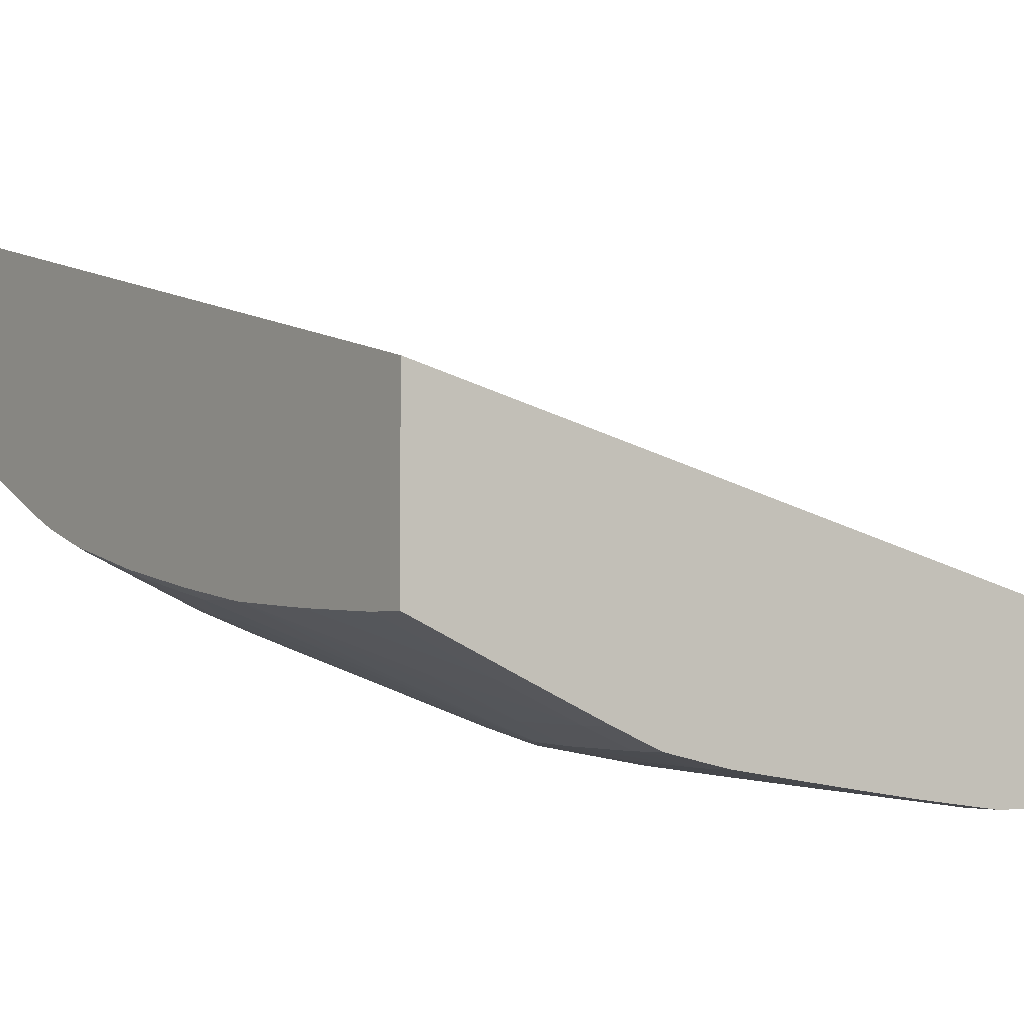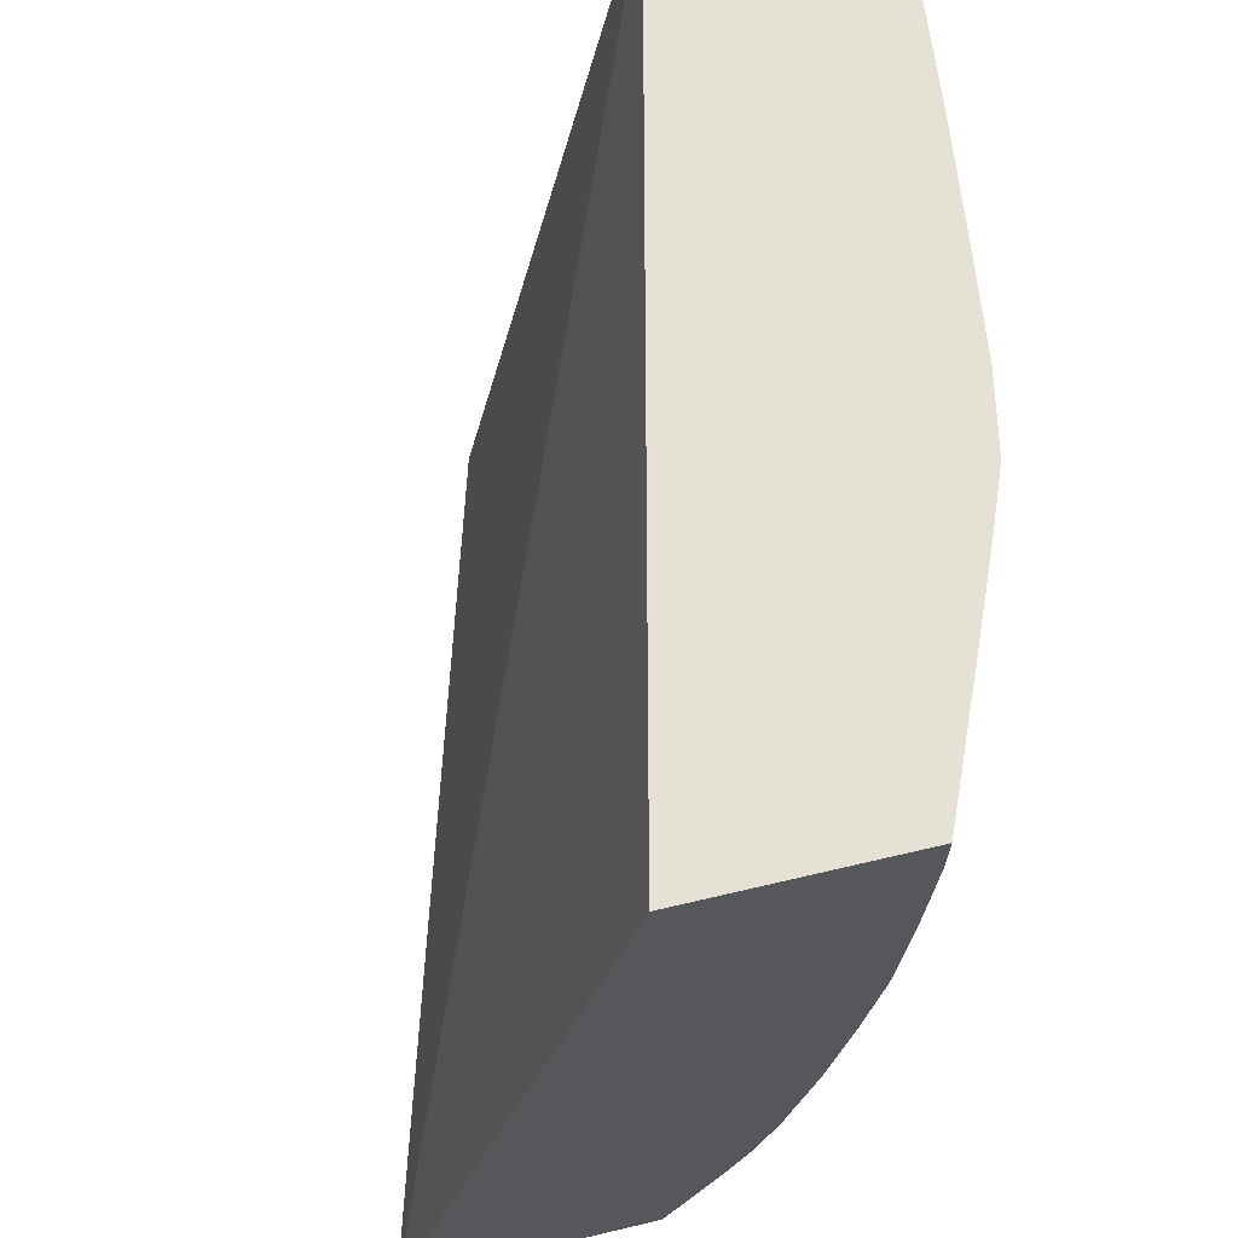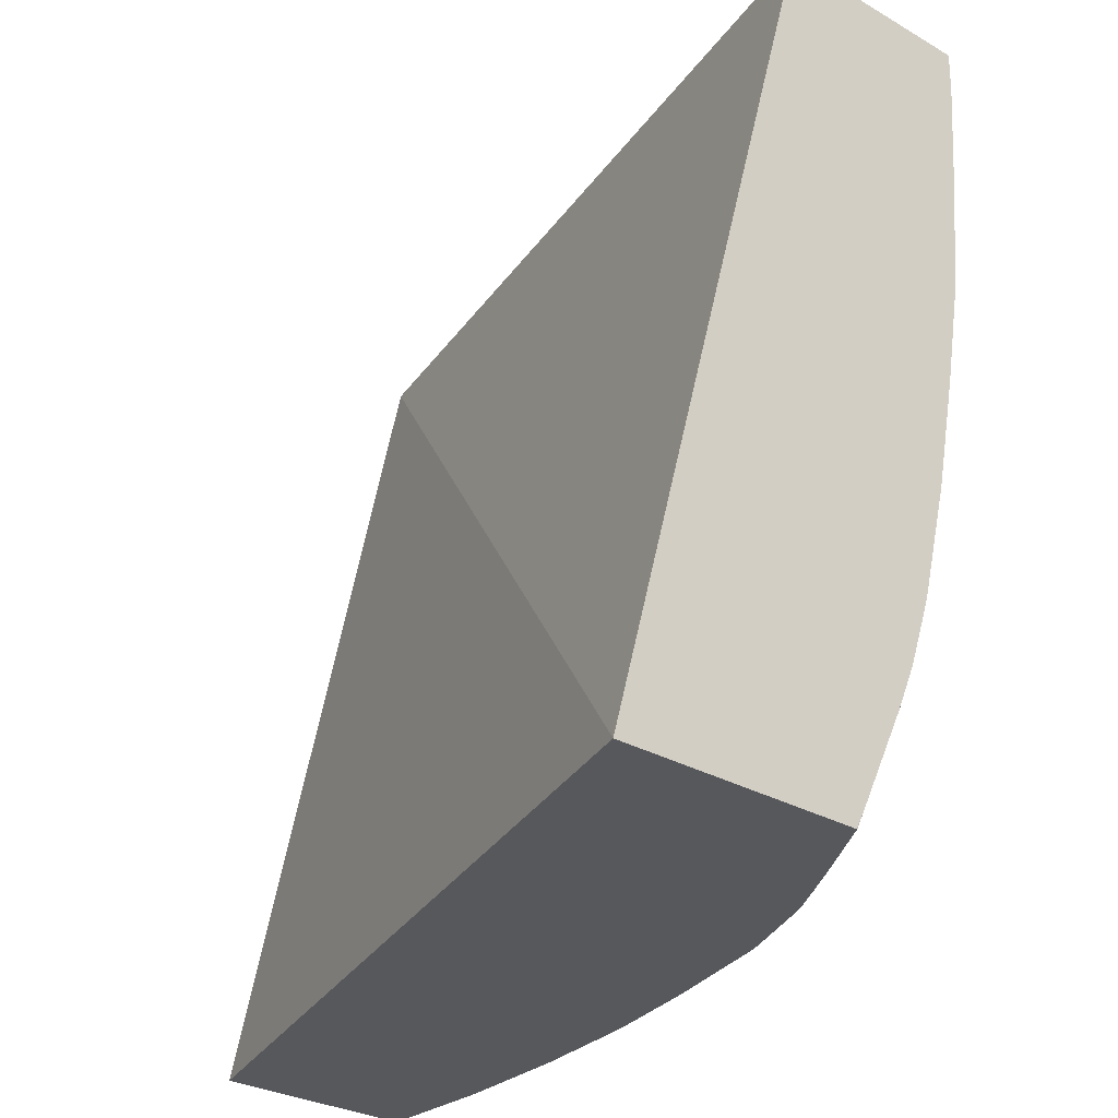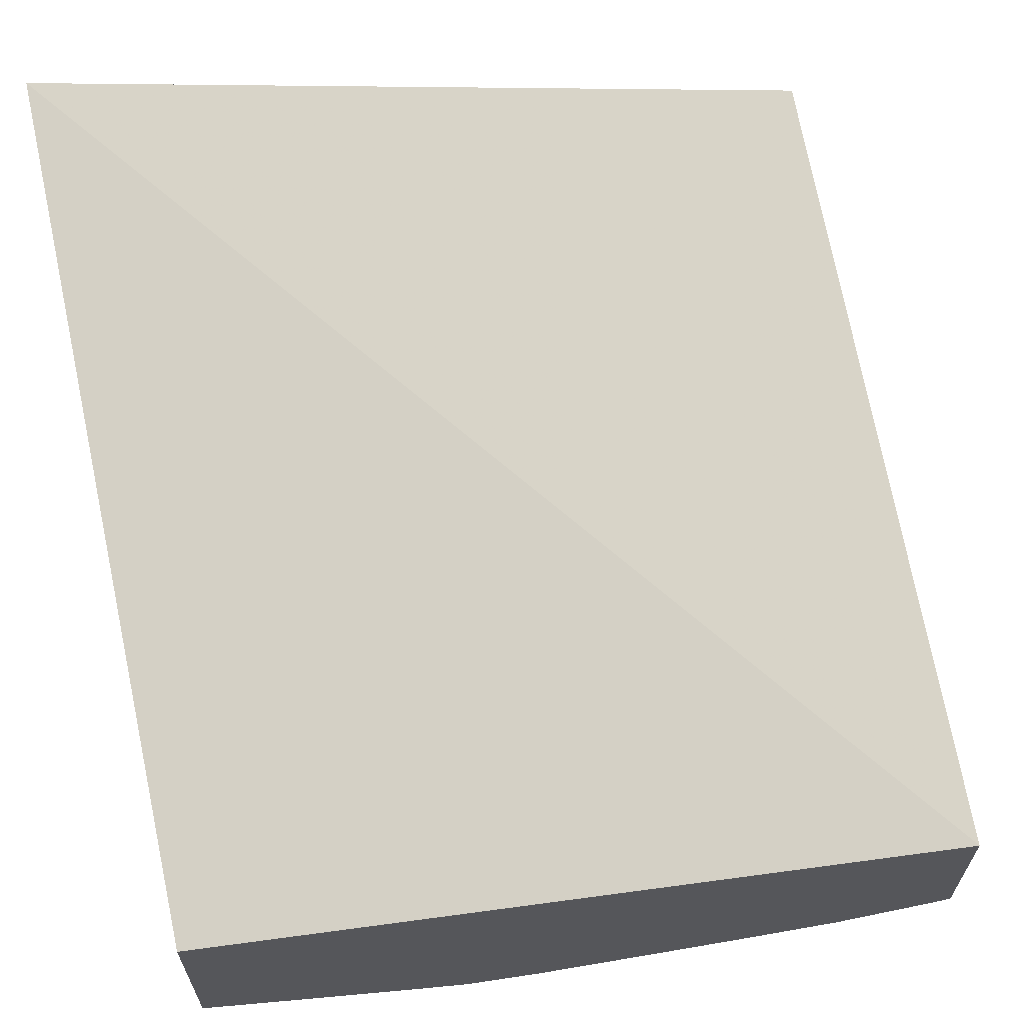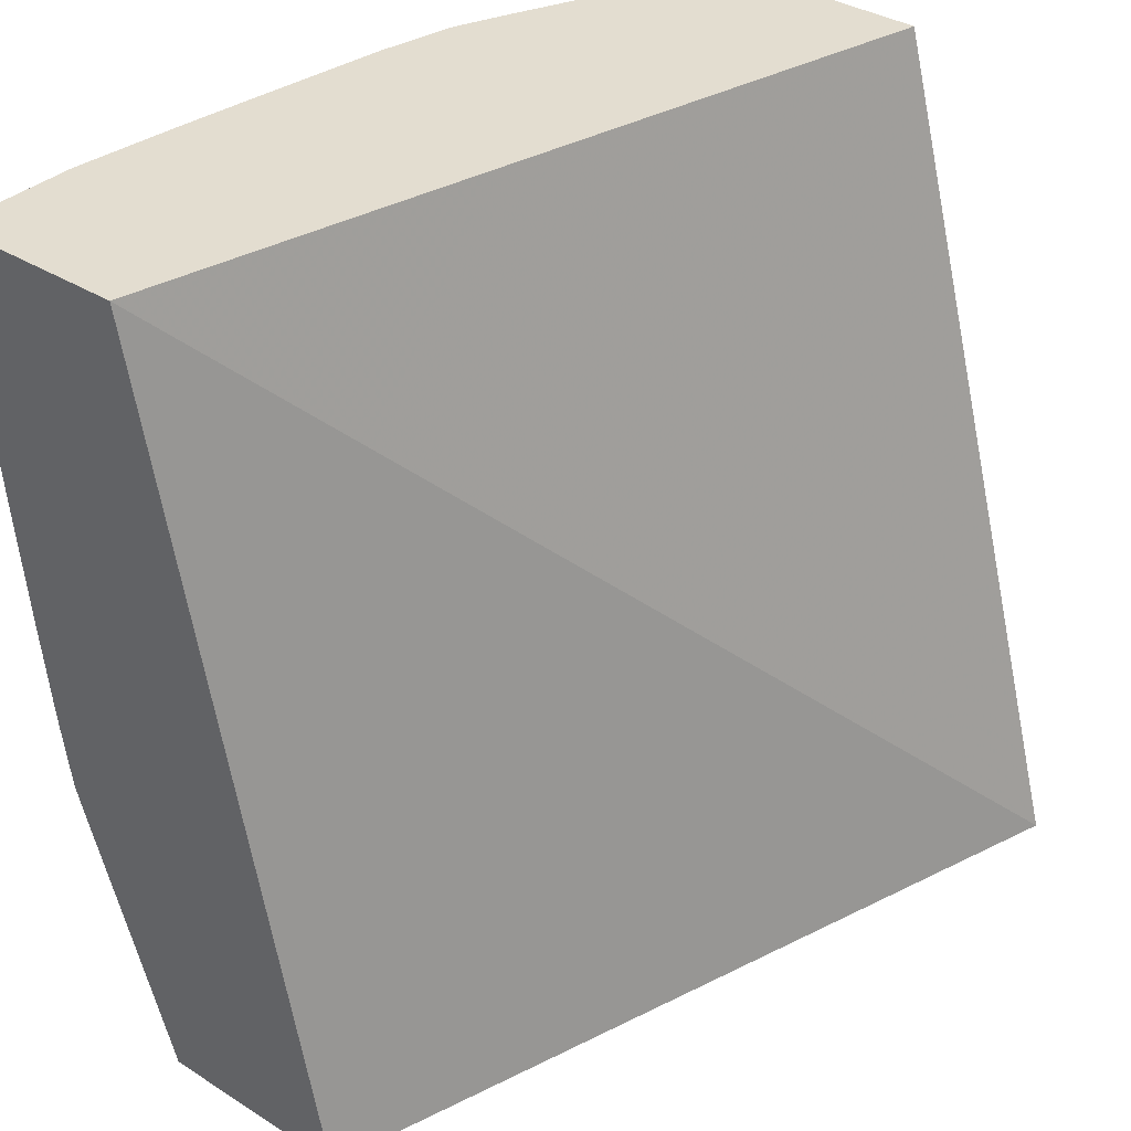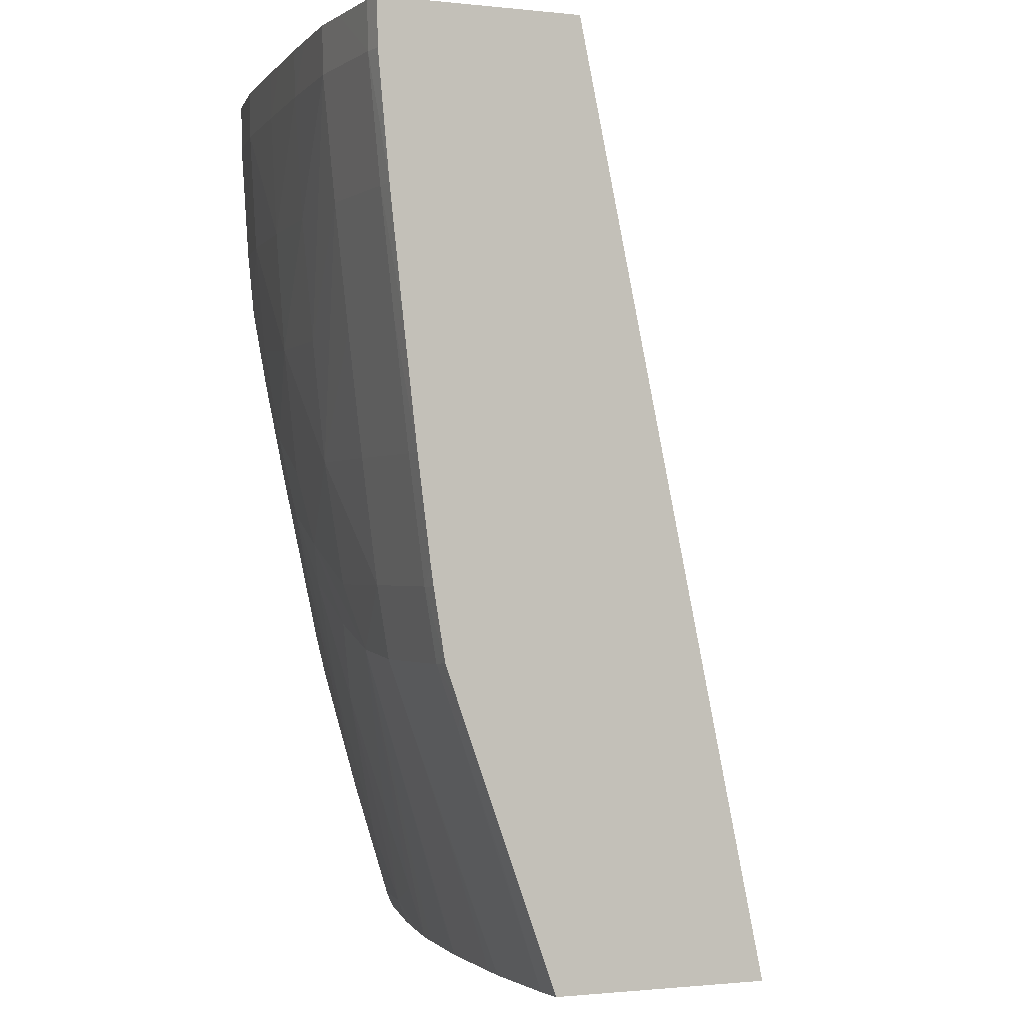
<metadata>
{"format":"obj","ext":"obj","renderer":"f3d","projection":"perspective","resolution":1024,"background":"white","views":[{"elev":-5.1,"azim":-35.2,"up":"+Y"},{"elev":64.6,"azim":-103.5,"up":"+Z"},{"elev":-28.6,"azim":-131.1,"up":"+Z"},{"elev":64.1,"azim":-11.8,"up":"+Y"},{"elev":35.5,"azim":129.8,"up":"+Z"},{"elev":-1.0,"azim":66.1,"up":"+Z"}]}
</metadata>
<code>
v 0.002179 -0.01916 0.1042
v -0.02009 -0.01386 0.1042
v 0.002179 -0.02425 0.1042
v 0.002179 -0.0143 0.08128
v -0.02009 -0.007634 0.08128
v -0.02009 -0.01957 0.1042
v 0.001691 -0.02431 0.1042
v 0.002179 -0.02423 0.103
v 0.002179 -0.01978 0.08128
v -0.02009 -0.01438 0.08128
v -0.02009 -0.01955 0.103
v -0.01665 -0.02106 0.1042
v -0.0001837 -0.02431 0.1042
v 0.001691 -0.02428 0.103
v 0.002179 -0.02394 0.09999
v 0.001678 -0.01982 0.08128
v 0.002179 -0.02219 0.08798
v 0.001691 -0.02105 0.08471
v -0.02009 -0.01441 0.08128
v -0.02009 -0.01459 0.08164
v -0.02009 -0.01947 0.1018
v -0.01665 -0.02104 0.103
v -0.01571 -0.02146 0.1042
v -0.001365 -0.02431 0.1042
v -0.001365 -0.02428 0.103
v 0.001691 -0.02398 0.09999
v 0.002179 -0.02361 0.09693
v 0.001438 -0.01983 0.08128
v 0.002179 -0.02257 0.08908
v 0.001691 -0.02259 0.08903
v 0.001691 -0.02205 0.08751
v -0.01822 -0.01554 0.08128
v -0.01969 -0.01485 0.08167
v -0.02009 -0.01466 0.08178
v -0.02009 -0.01934 0.09999
v -0.01901 -0.01981 0.09999
v -0.01665 -0.02083 0.09999
v -0.01416 -0.0221 0.103
v -0.01418 -0.02211 0.1042
v -0.00324 -0.0241 0.1042
v -0.004421 -0.02395 0.103
v -0.004421 -0.02375 0.09999
v -0.004421 -0.02346 0.09693
v -0.001365 -0.02398 0.09999
v 0.001691 -0.02363 0.09693
v 0.002179 -0.02326 0.09388
v -0.001112 -0.01983 0.08128
v 0.002179 -0.02286 0.09082
v 0.001691 -0.02289 0.09082
v -0.001365 -0.02259 0.08903
v -0.001365 -0.02205 0.08751
v -0.01717 -0.01616 0.08128
v -0.01824 -0.01643 0.0831
v -0.02009 -0.01596 0.08448
v -0.02009 -0.01907 0.09693
v -0.01387 -0.02199 0.09999
v -0.01263 -0.02272 0.103
v -0.01324 -0.02249 0.1042
v -0.01234 -0.02261 0.09999
v -0.004421 -0.02397 0.1042
v -0.007479 -0.02355 0.103
v -0.007479 -0.0234 0.09999
v -0.006296 -0.02373 0.1042
v -0.007479 -0.02318 0.09693
v -0.004421 -0.02314 0.09388
v -0.001365 -0.02363 0.09693
v 0.001691 -0.02328 0.09388
v 0.002179 -0.02293 0.09131
v -0.00174 -0.01979 0.08128
v -0.001365 -0.02105 0.08471
v -0.001365 -0.02289 0.09082
v -0.0031 -0.02253 0.08921
v -0.01614 -0.01674 0.08128
v -0.01649 -0.01683 0.08191
v -0.01887 -0.01678 0.08471
v -0.02009 -0.01606 0.08471
v -0.02009 -0.01905 0.09682
v -0.01665 -0.02048 0.09693
v -0.01212 -0.02252 0.09834
v -0.01053 -0.02315 0.103
v -0.01182 -0.0229 0.1042
v -0.01265 -0.02273 0.1042
v -0.01053 -0.02297 0.09999
v -0.007479 -0.02357 0.1042
v -0.00935 -0.02332 0.1042
v -0.01052 -0.02272 0.09716
v -0.0095 -0.02264 0.09469
v -0.007597 -0.0228 0.09375
v -0.006658 -0.02263 0.09182
v -0.00424 -0.02271 0.09081
v -0.001365 -0.02328 0.09388
v -0.004421 -0.0196 0.08128
v -0.005138 -0.02238 0.08978
v -0.007479 -0.02033 0.08471
v -0.007479 -0.01964 0.08261
v -0.007479 -0.01919 0.08128
v -0.006841 -0.01928 0.08128
v -0.004421 -0.01985 0.08201
v -0.01396 -0.01764 0.08128
v -0.01359 -0.01793 0.08165
v -0.01665 -0.0178 0.08471
v -0.01991 -0.01725 0.08765
v -0.02009 -0.01711 0.08749
v -0.02009 -0.01651 0.08573
v -0.02009 -0.019 0.09647
v -0.01835 -0.01951 0.095
v -0.01332 -0.02185 0.09716
v -0.01359 -0.02114 0.09388
v -0.01154 -0.02235 0.0963
v -0.01053 -0.02316 0.1042
v -0.01052 -0.02214 0.09375
v -0.008694 -0.02244 0.09265
v -0.007597 -0.02219 0.09081
v -0.007479 -0.02132 0.08777
v -0.01031 -0.01885 0.08191
v -0.008149 -0.01906 0.08128
v -0.01359 -0.01777 0.08128
v -0.01039 -0.01859 0.08128
v -0.01118 -0.01927 0.08381
v -0.0135 -0.01893 0.08478
v -0.01645 -0.01883 0.08793
v -0.0197 -0.01816 0.09082
v -0.02009 -0.01718 0.08775
v -0.02009 -0.01857 0.09396
v -0.0195 -0.01887 0.09394
v -0.0179 -0.01934 0.09297
v -0.01734 -0.01915 0.09082
v -0.01581 -0.01971 0.09082
v -0.0153 -0.01951 0.08906
v -0.01359 -0.02047 0.09082
v -0.01053 -0.02144 0.09082
v -0.01053 -0.0206 0.08777
v -0.01242 -0.01955 0.08585
v -0.01445 -0.01924 0.08702
v -0.02009 -0.01795 0.09082
v -0.0135 -0.01977 0.08793
f 1 2 6
f 1 6 12
f 1 12 23
f 1 23 39
f 1 39 58
f 1 58 82
f 1 82 81
f 1 81 110
f 1 110 85
f 1 85 84
f 1 84 63
f 1 63 60
f 1 60 40
f 1 40 24
f 1 24 13
f 1 13 7
f 1 7 3
f 1 3 8
f 1 8 15
f 1 15 27
f 1 27 46
f 1 46 68
f 1 68 48
f 1 48 29
f 1 29 17
f 1 17 9
f 1 9 4
f 1 4 5
f 1 5 2
f 2 5 10
f 2 10 20
f 2 20 34
f 2 34 54
f 2 54 76
f 2 76 104
f 2 104 103
f 2 103 123
f 2 123 135
f 2 135 124
f 2 124 105
f 2 105 77
f 2 77 55
f 2 55 35
f 2 35 21
f 2 21 11
f 2 11 6
f 3 7 14
f 3 14 8
f 4 9 16
f 4 16 28
f 4 28 47
f 4 47 69
f 4 69 92
f 4 92 97
f 4 97 96
f 4 96 116
f 4 116 118
f 4 118 117
f 4 117 99
f 4 99 73
f 4 73 52
f 4 52 32
f 4 32 19
f 4 19 10
f 4 10 5
f 6 11 22
f 6 22 12
f 7 13 14
f 8 14 15
f 9 17 18
f 9 18 16
f 10 19 20
f 11 21 22
f 12 22 23
f 13 24 25
f 13 25 14
f 14 25 44
f 14 44 26
f 14 26 15
f 15 26 27
f 16 18 28
f 17 29 30
f 17 30 31
f 17 31 18
f 18 31 28
f 19 32 33
f 19 33 34
f 19 34 20
f 21 35 22
f 22 35 36
f 22 36 37
f 22 37 38
f 22 38 39
f 22 39 23
f 24 40 41
f 24 41 25
f 25 41 42
f 25 42 43
f 25 43 44
f 26 44 66
f 26 66 45
f 26 45 27
f 27 45 46
f 28 31 51
f 28 51 47
f 29 48 49
f 29 49 30
f 30 50 51
f 30 51 31
f 30 49 71
f 30 71 50
f 32 52 53
f 32 53 33
f 33 53 34
f 34 53 54
f 35 55 36
f 36 55 37
f 37 56 38
f 37 55 56
f 38 57 58
f 38 58 39
f 38 56 59
f 38 59 57
f 40 60 41
f 41 61 62
f 41 62 42
f 41 60 63
f 41 63 61
f 42 62 64
f 42 64 43
f 43 64 65
f 43 65 44
f 44 65 66
f 45 66 91
f 45 91 67
f 45 67 46
f 46 67 49
f 46 49 68
f 47 51 70
f 47 70 69
f 48 68 49
f 49 67 91
f 49 91 71
f 50 72 51
f 50 71 72
f 51 72 70
f 52 73 53
f 53 73 74
f 53 74 75
f 53 75 54
f 54 75 76
f 55 77 78
f 55 78 79
f 55 79 56
f 56 79 59
f 57 80 81
f 57 81 82
f 57 82 58
f 57 59 80
f 59 83 80
f 59 79 83
f 61 63 84
f 61 84 85
f 61 85 80
f 61 80 62
f 62 83 64
f 62 80 83
f 64 83 86
f 64 86 87
f 64 87 88
f 64 88 65
f 65 88 89
f 65 89 90
f 65 90 71
f 65 71 91
f 65 91 66
f 69 70 92
f 70 72 92
f 71 90 72
f 72 90 89
f 72 89 93
f 72 93 94
f 72 94 95
f 72 95 96
f 72 96 97
f 72 97 98
f 72 98 92
f 73 99 100
f 73 100 101
f 73 101 74
f 74 101 75
f 75 101 102
f 75 102 103
f 75 103 104
f 75 104 76
f 77 105 106
f 77 106 78
f 78 106 79
f 79 107 108
f 79 108 109
f 79 109 87
f 79 87 86
f 79 86 83
f 79 106 107
f 80 85 110
f 80 110 81
f 87 111 112
f 87 112 88
f 87 109 111
f 88 112 89
f 89 112 113
f 89 113 93
f 92 98 97
f 93 113 114
f 93 114 94
f 94 114 115
f 94 115 95
f 95 115 116
f 95 116 96
f 99 117 100
f 100 117 118
f 100 118 115
f 100 115 119
f 100 119 120
f 100 120 101
f 101 120 121
f 101 121 102
f 102 121 122
f 102 122 123
f 102 123 103
f 105 124 125
f 105 125 106
f 106 125 126
f 106 126 107
f 107 126 108
f 108 111 109
f 108 126 127
f 108 127 128
f 108 128 129
f 108 129 130
f 108 130 111
f 111 130 131
f 111 131 112
f 112 131 132
f 112 132 113
f 113 132 114
f 114 132 119
f 114 119 115
f 115 118 116
f 119 132 133
f 119 133 120
f 120 133 134
f 120 134 121
f 121 129 127
f 121 127 122
f 121 134 129
f 122 127 125
f 122 125 124
f 122 124 135
f 122 135 123
f 125 127 126
f 127 129 128
f 129 131 130
f 129 134 136
f 129 136 131
f 131 136 133
f 131 133 132
f 133 136 134

</code>
